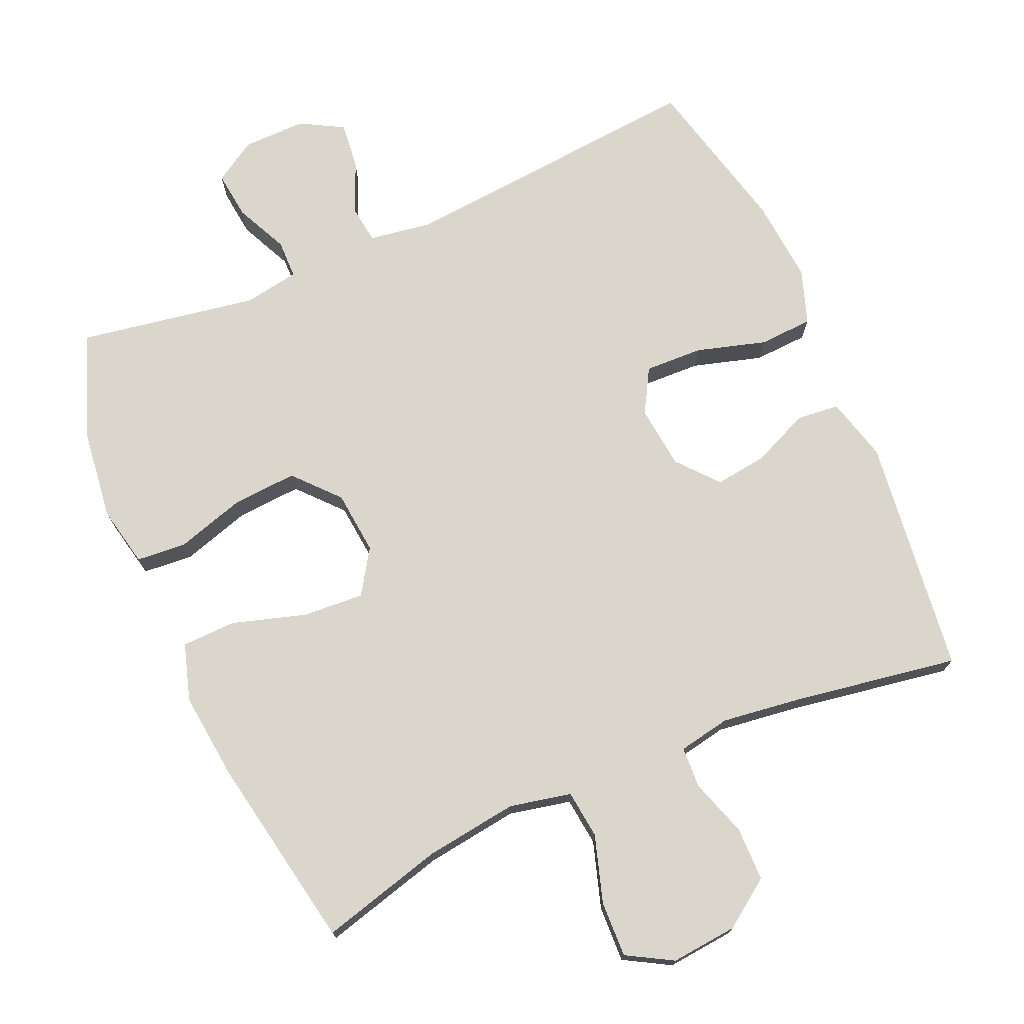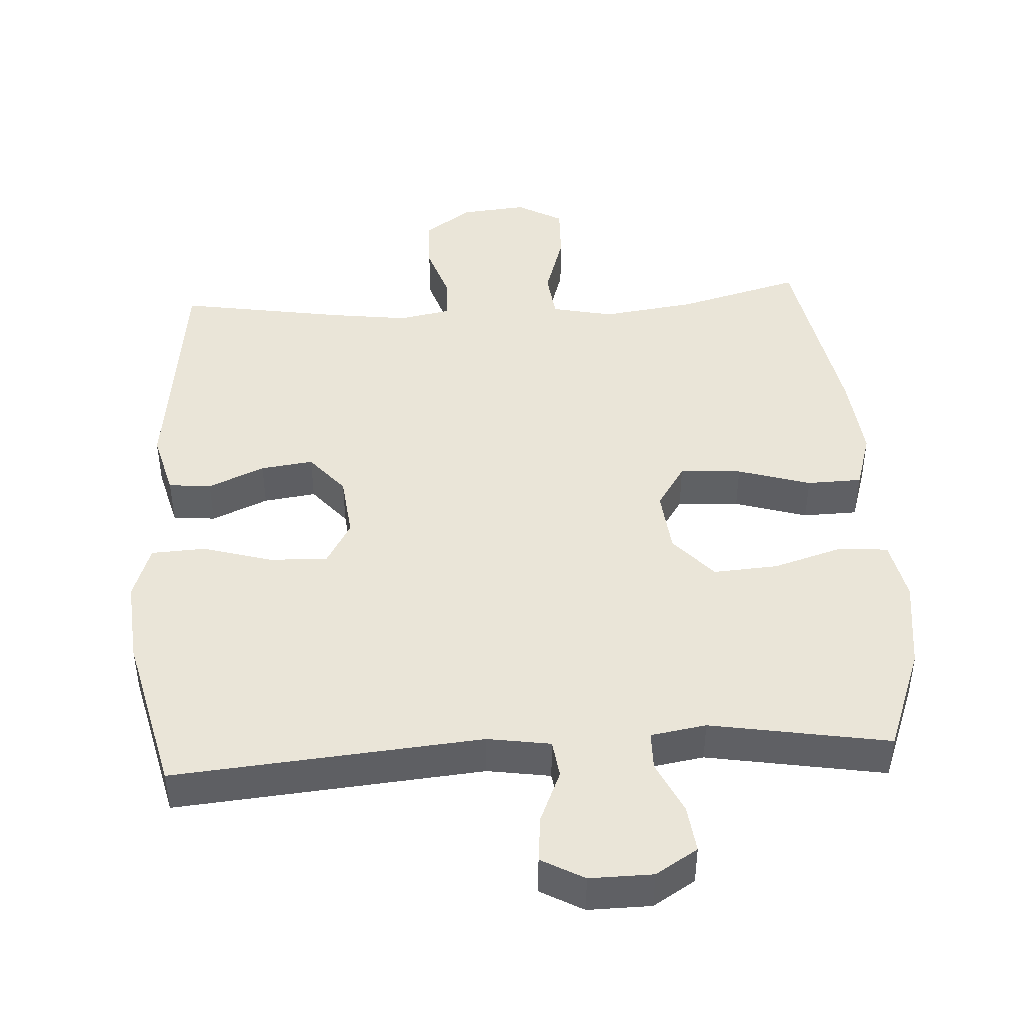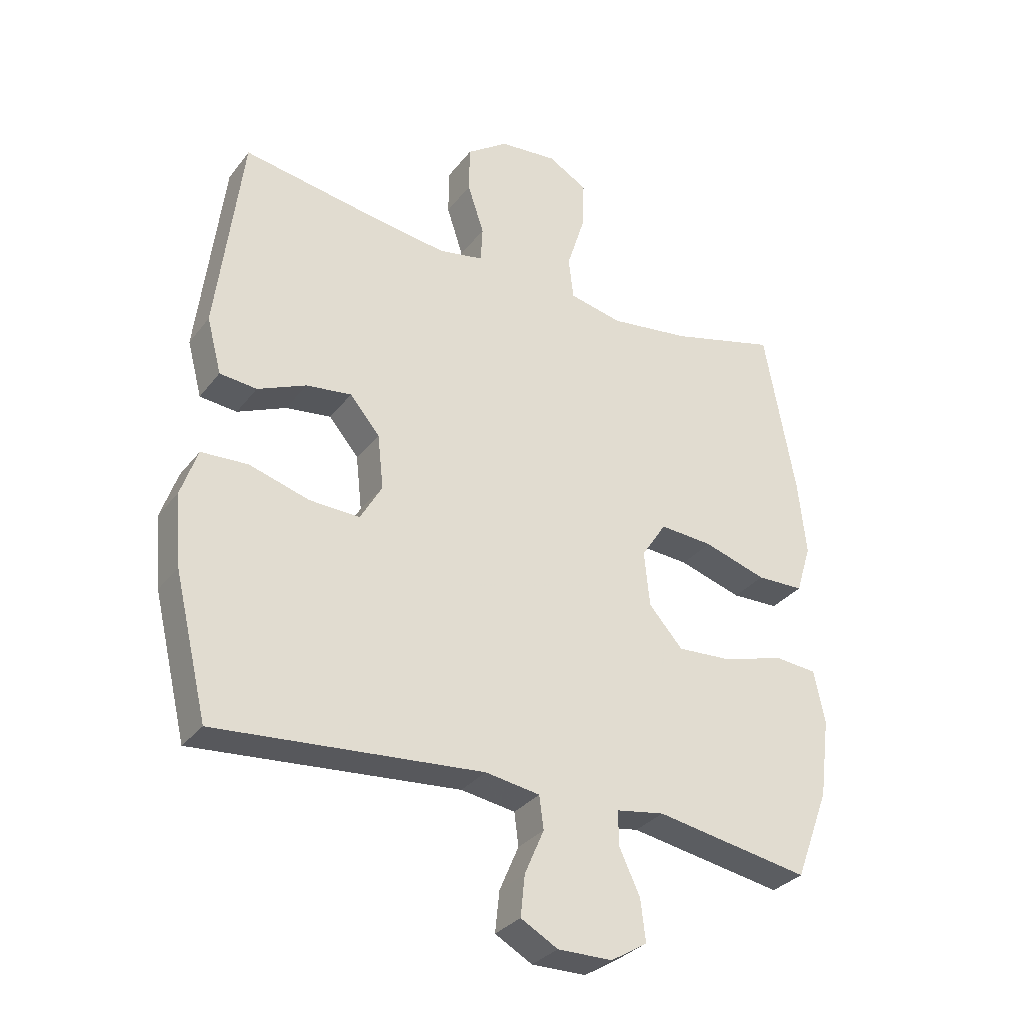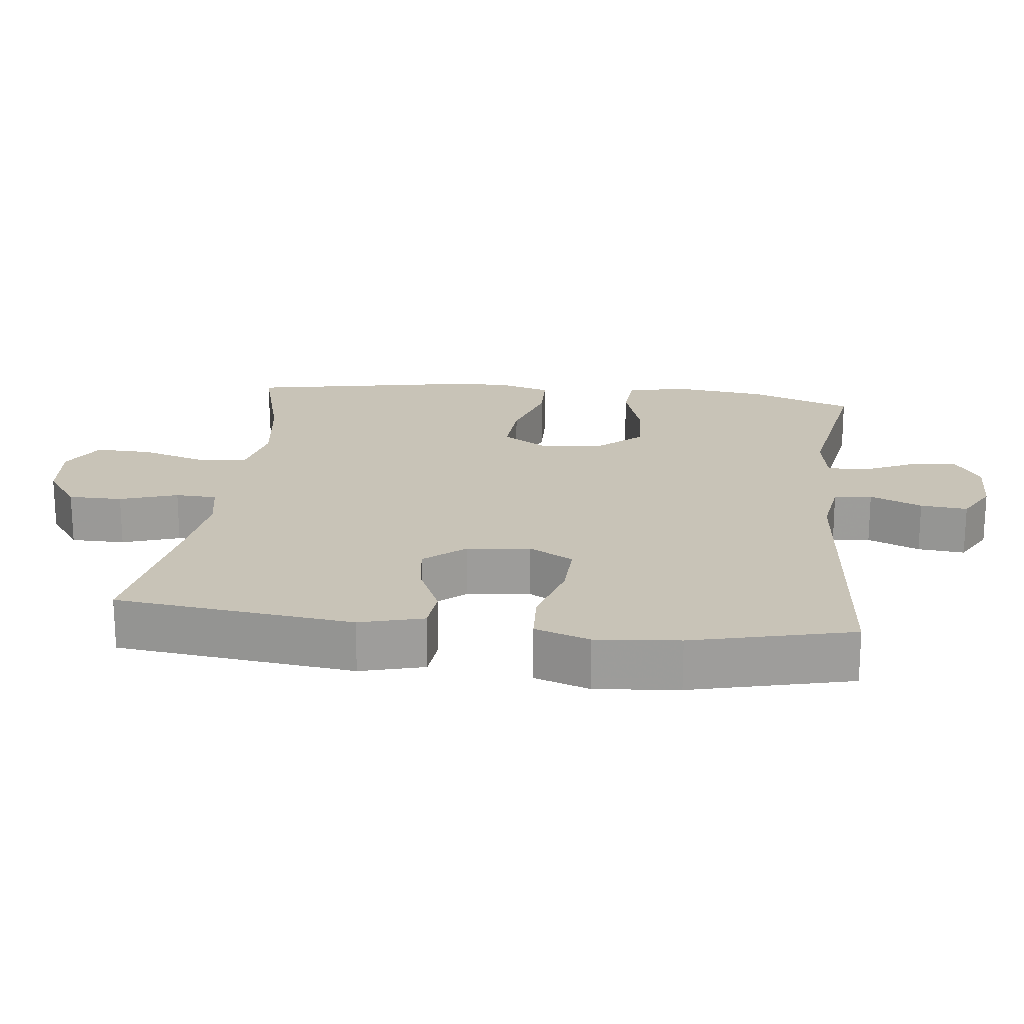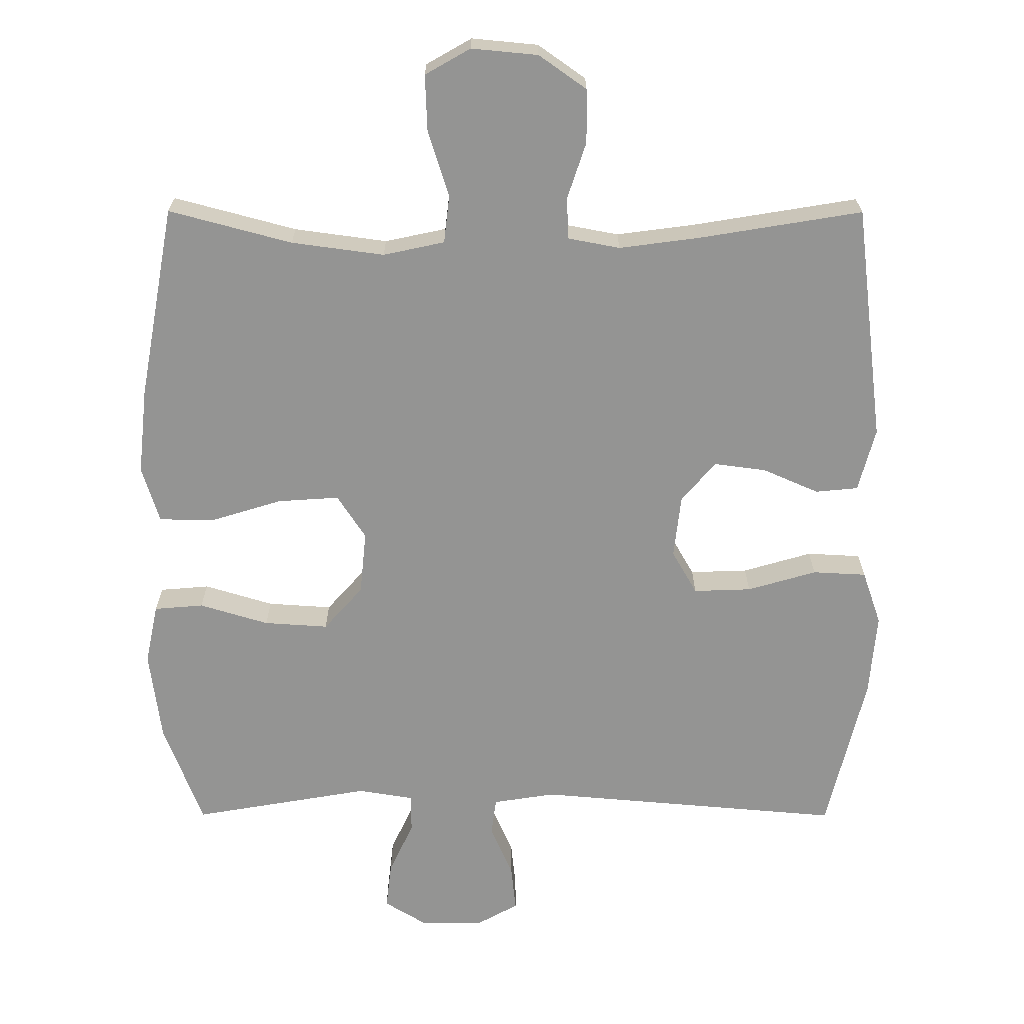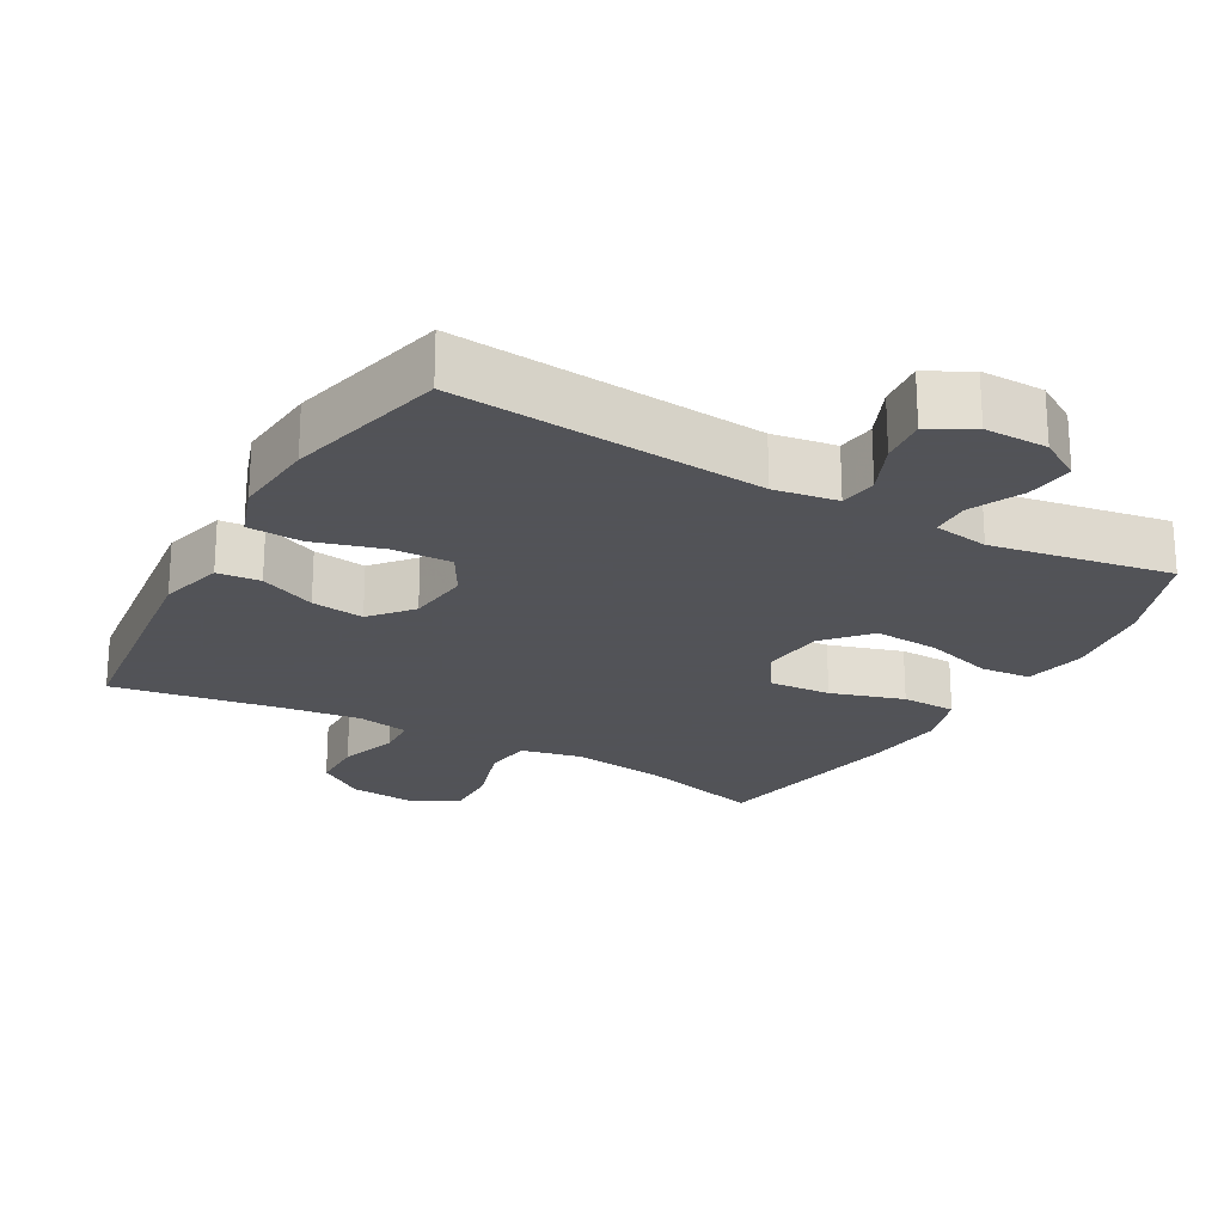
<metadata>
{"format":"obj","ext":"obj","renderer":"f3d","projection":"perspective","resolution":1024,"background":"white","views":[{"elev":73.6,"azim":-23.7,"up":"+Y"},{"elev":44.7,"azim":176.5,"up":"+Y"},{"elev":-31.6,"azim":149.0,"up":"+Z"},{"elev":19.8,"azim":96.4,"up":"+Y"},{"elev":-67.0,"azim":-0.1,"up":"+Y"},{"elev":-22.5,"azim":150.6,"up":"+Y"}]}
</metadata>
<code>
v 0.5 0.07 0.5
v 0.542 0.07 0.161
v 0.518 0.07 0.07
v 0.457 0.07 0.064
v 0.377 0.07 0.099
v 0.302 0.07 0.109
v 0.253 0.07 0.051
v 0.243 0.07 -0.039
v 0.279 0.07 -0.102
v 0.362 0.07 -0.099
v 0.461 0.07 -0.07
v 0.538 0.07 -0.074
v 0.565 0.07 -0.152
v 0.555 0.07 -0.271
v 0.5 0.07 -0.5
v 0.061 0.07 -0.462
v -0.029 0.07 -0.476
v -0.036 0.07 -0.53
v -0.004 0.07 -0.604
v 0.003 0.07 -0.671
v -0.058 0.07 -0.705
v -0.148 0.07 -0.704
v -0.208 0.07 -0.667
v -0.2 0.07 -0.599
v -0.165 0.07 -0.524
v -0.166 0.07 -0.469
v -0.245 0.07 -0.456
v -0.5 0.07 -0.5
v -0.556 0.07 -0.352
v -0.573 0.07 -0.221
v -0.555 0.07 -0.134
v -0.484 0.07 -0.128
v -0.385 0.07 -0.158
v -0.293 0.07 -0.164
v -0.237 0.07 -0.101
v -0.228 0.07 -0.01
v -0.269 0.07 0.053
v -0.357 0.07 0.047
v -0.461 0.07 0.015
v -0.539 0.07 0.017
v -0.564 0.07 0.098
v -0.551 0.07 0.221
v -0.5 0.07 0.5
v -0.324 0.07 0.453
v -0.191 0.07 0.435
v -0.103 0.07 0.454
v -0.095 0.07 0.523
v -0.125 0.07 0.618
v -0.128 0.07 0.698
v -0.063 0.07 0.735
v 0.032 0.07 0.726
v 0.1 0.07 0.678
v 0.101 0.07 0.601
v 0.074 0.07 0.519
v 0.077 0.07 0.46
v 0.151 0.07 0.446
v 0.264 0.07 0.461
v 0.5 0 0.5
v 0.542 0 0.161
v 0.518 0 0.07
v 0.457 0 0.064
v 0.377 0 0.099
v 0.302 0 0.109
v 0.253 0 0.051
v 0.243 0 -0.039
v 0.279 0 -0.102
v 0.362 0 -0.099
v 0.461 0 -0.07
v 0.538 0 -0.074
v 0.565 0 -0.152
v 0.555 0 -0.271
v 0.5 0 -0.5
v 0.061 0 -0.462
v -0.029 0 -0.476
v -0.036 0 -0.53
v -0.004 0 -0.604
v 0.003 0 -0.671
v -0.058 0 -0.705
v -0.148 0 -0.704
v -0.208 0 -0.667
v -0.2 0 -0.599
v -0.165 0 -0.524
v -0.166 0 -0.469
v -0.245 0 -0.456
v -0.5 0 -0.5
v -0.556 0 -0.352
v -0.573 0 -0.221
v -0.555 0 -0.134
v -0.484 0 -0.128
v -0.385 0 -0.158
v -0.293 0 -0.164
v -0.237 0 -0.101
v -0.228 0 -0.01
v -0.269 0 0.053
v -0.357 0 0.047
v -0.461 0 0.015
v -0.539 0 0.017
v -0.564 0 0.098
v -0.551 0 0.221
v -0.5 0 0.5
v -0.324 0 0.453
v -0.191 0 0.435
v -0.103 0 0.454
v -0.095 0 0.523
v -0.125 0 0.618
v -0.128 0 0.698
v -0.063 0 0.735
v 0.032 0 0.726
v 0.1 0 0.678
v 0.101 0 0.601
v 0.074 0 0.519
v 0.077 0 0.46
v 0.151 0 0.446
v 0.264 0 0.461
f 51 52 53 54
f 51 54 55
f 50 51 55
f 47 48 49 50
f 46 47 50 55
f 45 46 55 56
f 41 42 43 44
f 41 44 45
f 38 39 40 41
f 37 38 41 45
f 36 37 45 56
f 30 31 32 33
f 30 33 34
f 27 28 29 30
f 26 27 30 34
f 22 23 24 25
f 22 25 26
f 21 22 26
f 18 19 20 21
f 18 21 26 34
f 13 14 15 16
f 13 16 17
f 10 11 12 13
f 9 10 13 17
f 8 9 17
f 7 8 17
f 2 3 4 5
f 57 1 2 5
f 57 5 6
f 35 36 56 57
f 35 57 6 7
f 17 18 34 35
f 7 17 35
f 111 110 109 108
f 112 111 108
f 112 108 107
f 107 106 105 104
f 112 107 104 103
f 113 112 103 102
f 101 100 99 98
f 102 101 98
f 98 97 96 95
f 102 98 95 94
f 113 102 94 93
f 90 89 88 87
f 91 90 87
f 87 86 85 84
f 91 87 84 83
f 82 81 80 79
f 83 82 79
f 83 79 78
f 78 77 76 75
f 91 83 78 75
f 73 72 71 70
f 74 73 70
f 70 69 68 67
f 74 70 67 66
f 74 66 65
f 74 65 64
f 62 61 60 59
f 62 59 58 114
f 63 62 114
f 114 113 93 92
f 64 63 114 92
f 92 91 75 74
f 92 74 64
f 1 58 59 2
f 2 59 60 3
f 3 60 61 4
f 4 61 62 5
f 5 62 63 6
f 6 63 64 7
f 7 64 65 8
f 8 65 66 9
f 9 66 67 10
f 10 67 68 11
f 11 68 69 12
f 12 69 70 13
f 13 70 71 14
f 14 71 72 15
f 15 72 73 16
f 16 73 74 17
f 17 74 75 18
f 18 75 76 19
f 19 76 77 20
f 20 77 78 21
f 21 78 79 22
f 22 79 80 23
f 23 80 81 24
f 24 81 82 25
f 25 82 83 26
f 26 83 84 27
f 27 84 85 28
f 28 85 86 29
f 29 86 87 30
f 30 87 88 31
f 31 88 89 32
f 32 89 90 33
f 33 90 91 34
f 34 91 92 35
f 35 92 93 36
f 36 93 94 37
f 37 94 95 38
f 38 95 96 39
f 39 96 97 40
f 40 97 98 41
f 41 98 99 42
f 42 99 100 43
f 43 100 101 44
f 44 101 102 45
f 45 102 103 46
f 46 103 104 47
f 47 104 105 48
f 48 105 106 49
f 49 106 107 50
f 50 107 108 51
f 51 108 109 52
f 52 109 110 53
f 53 110 111 54
f 54 111 112 55
f 55 112 113 56
f 56 113 114 57
f 57 114 58 1

</code>
